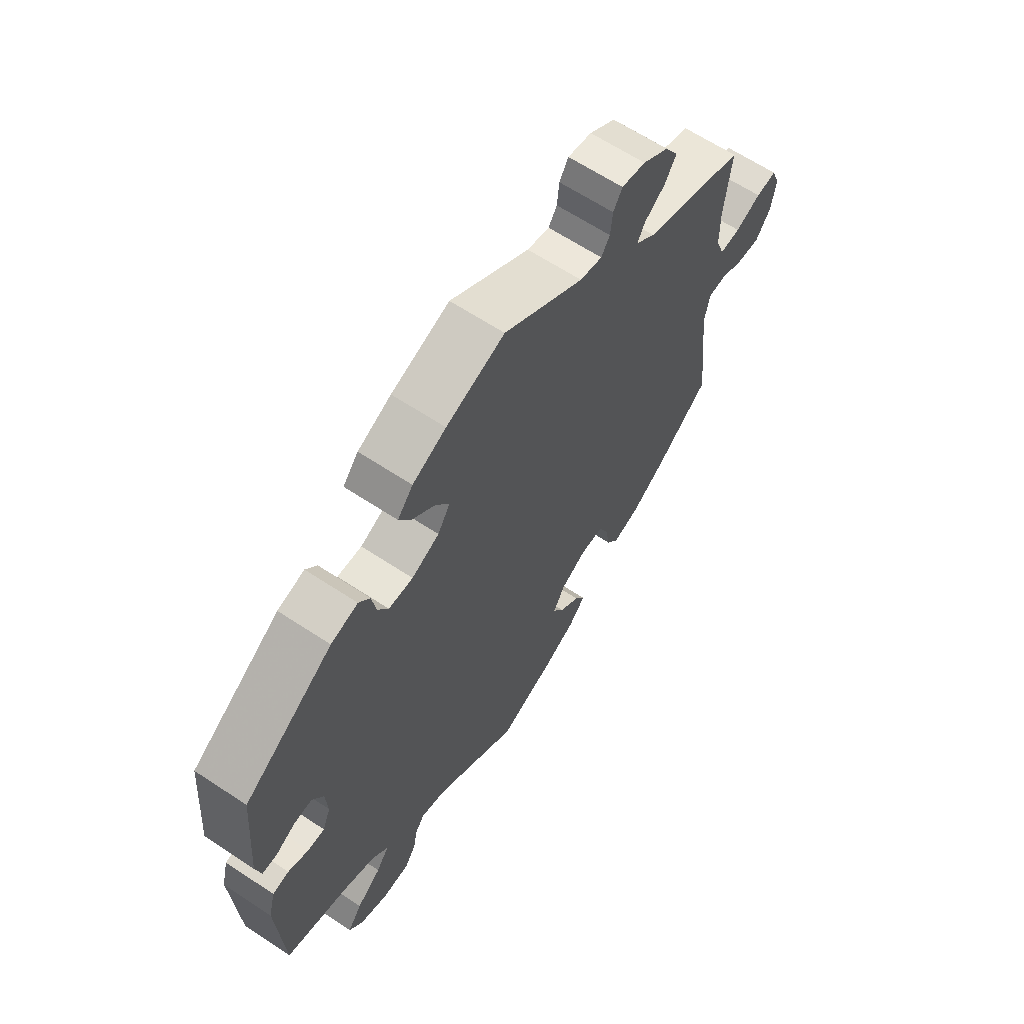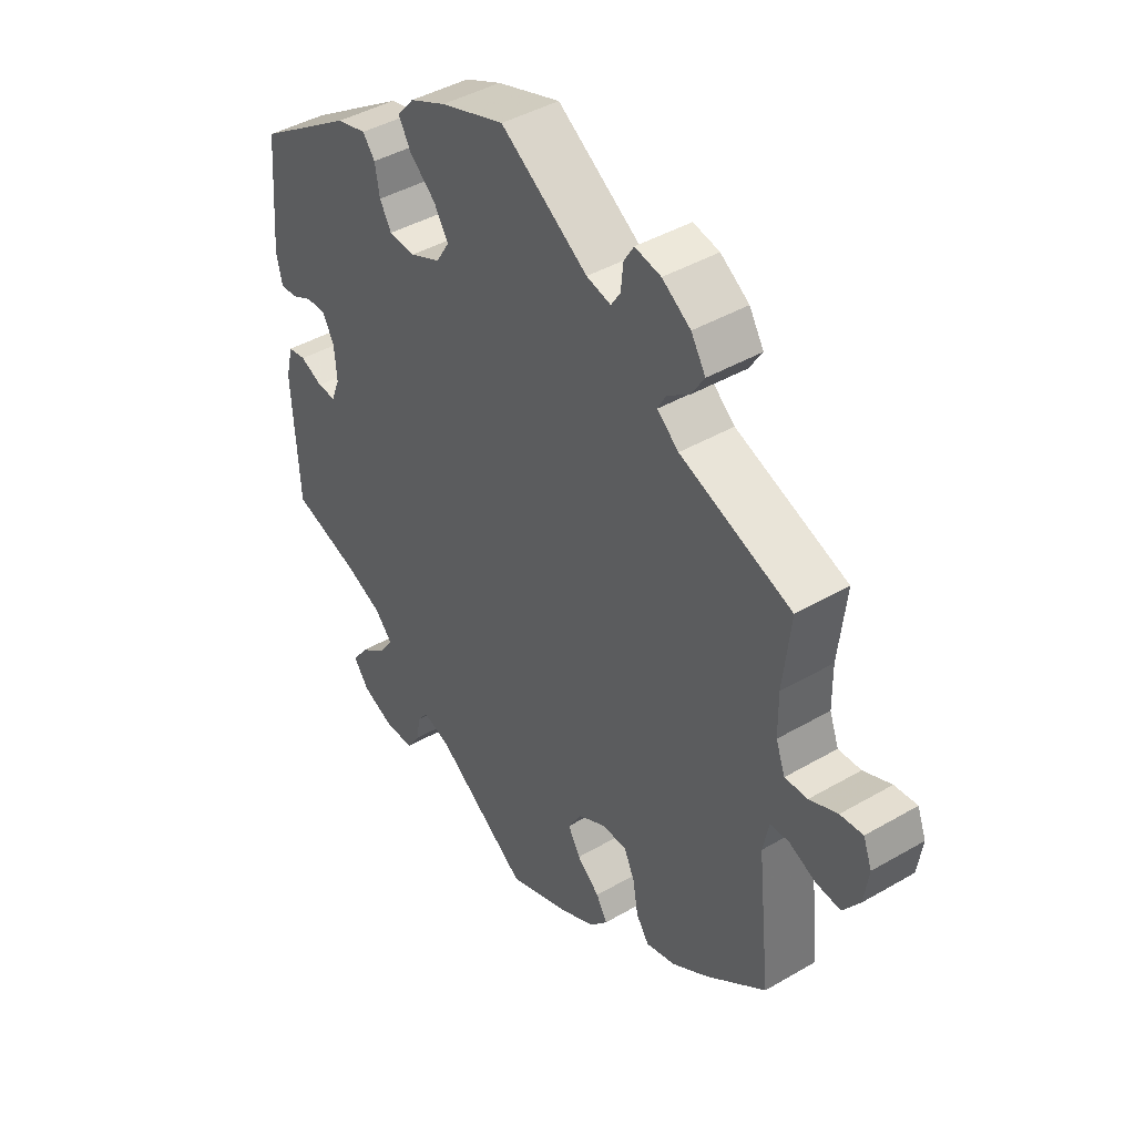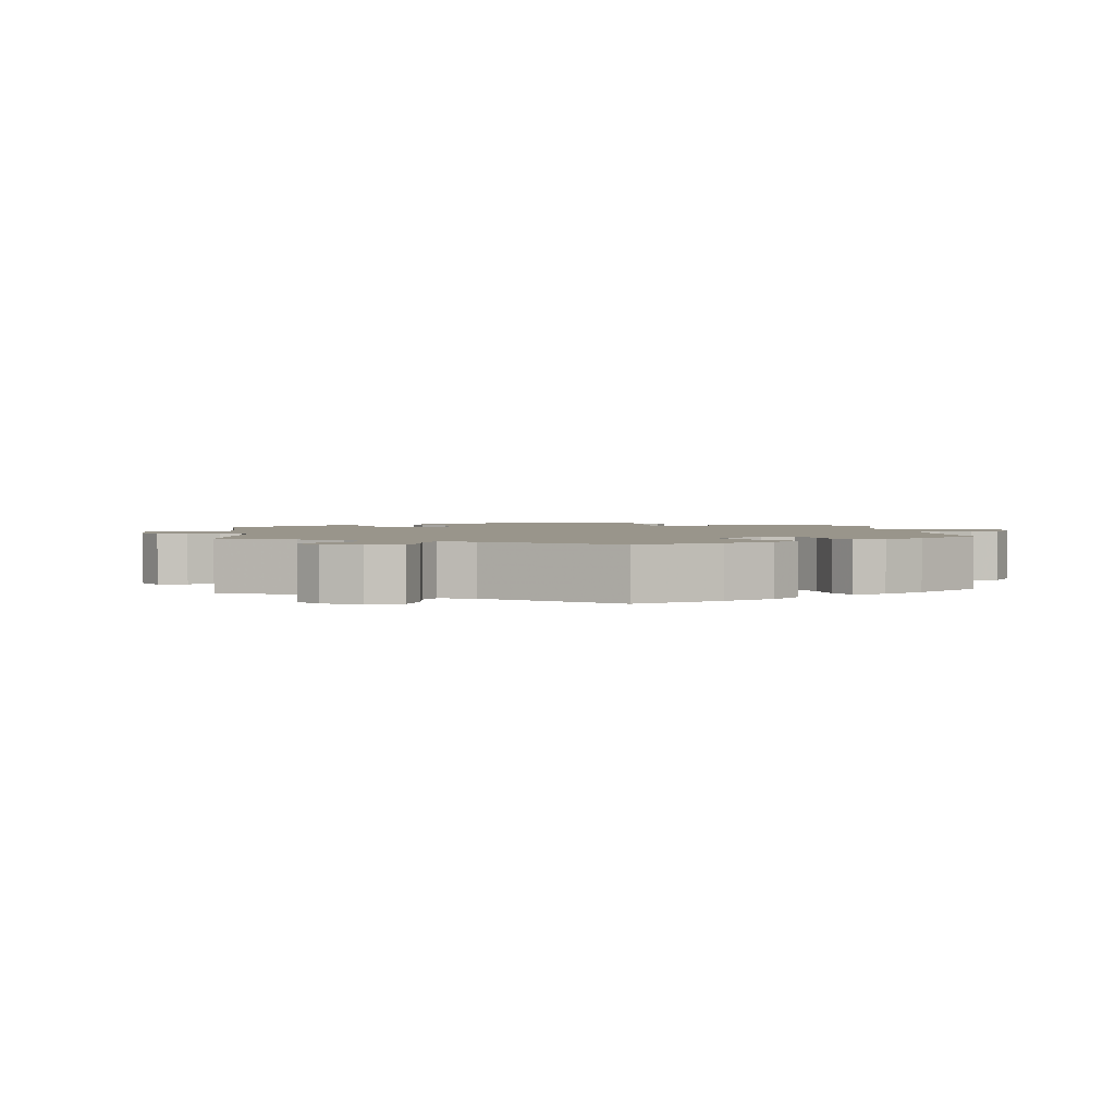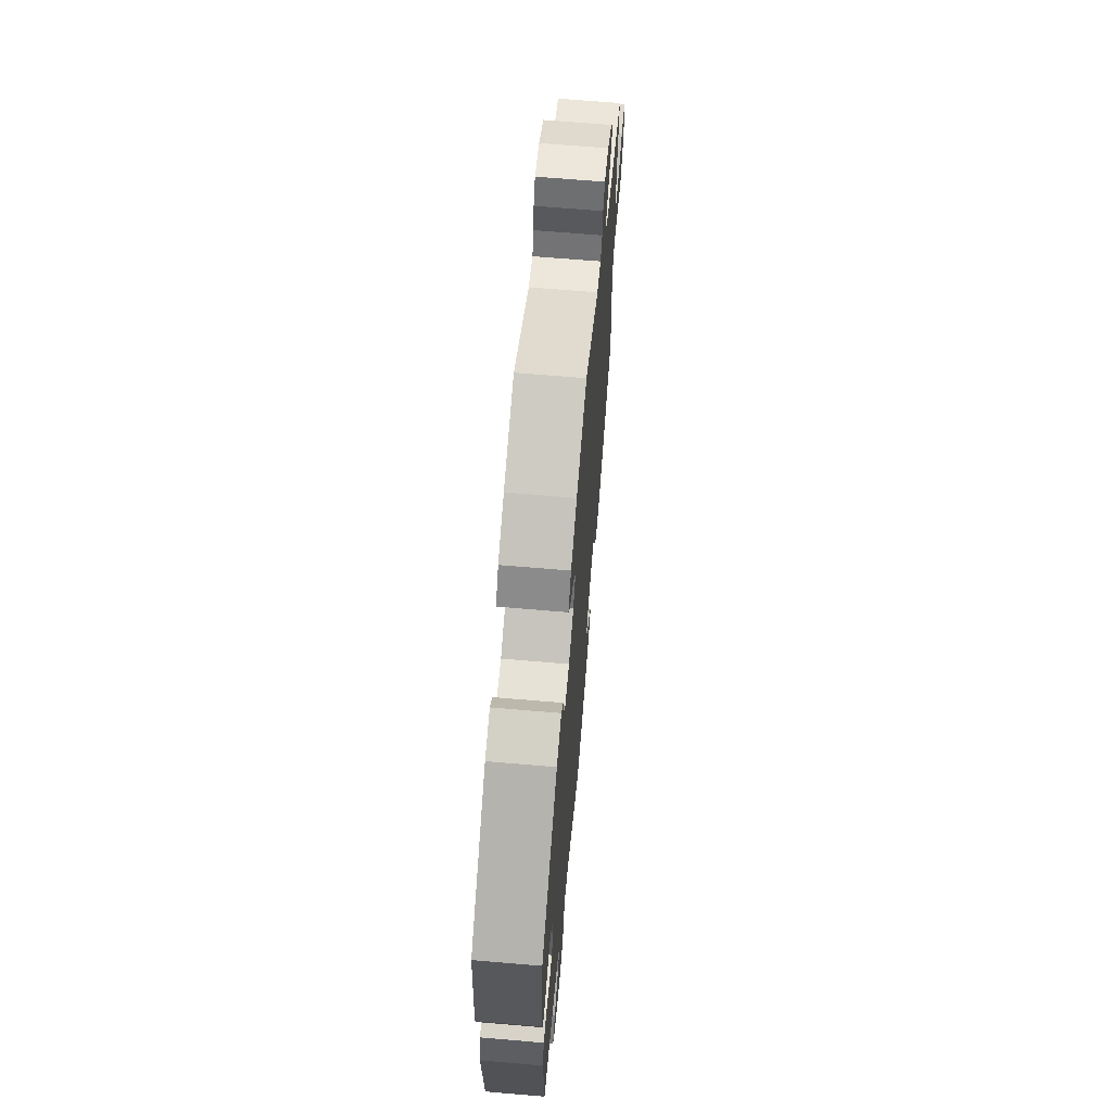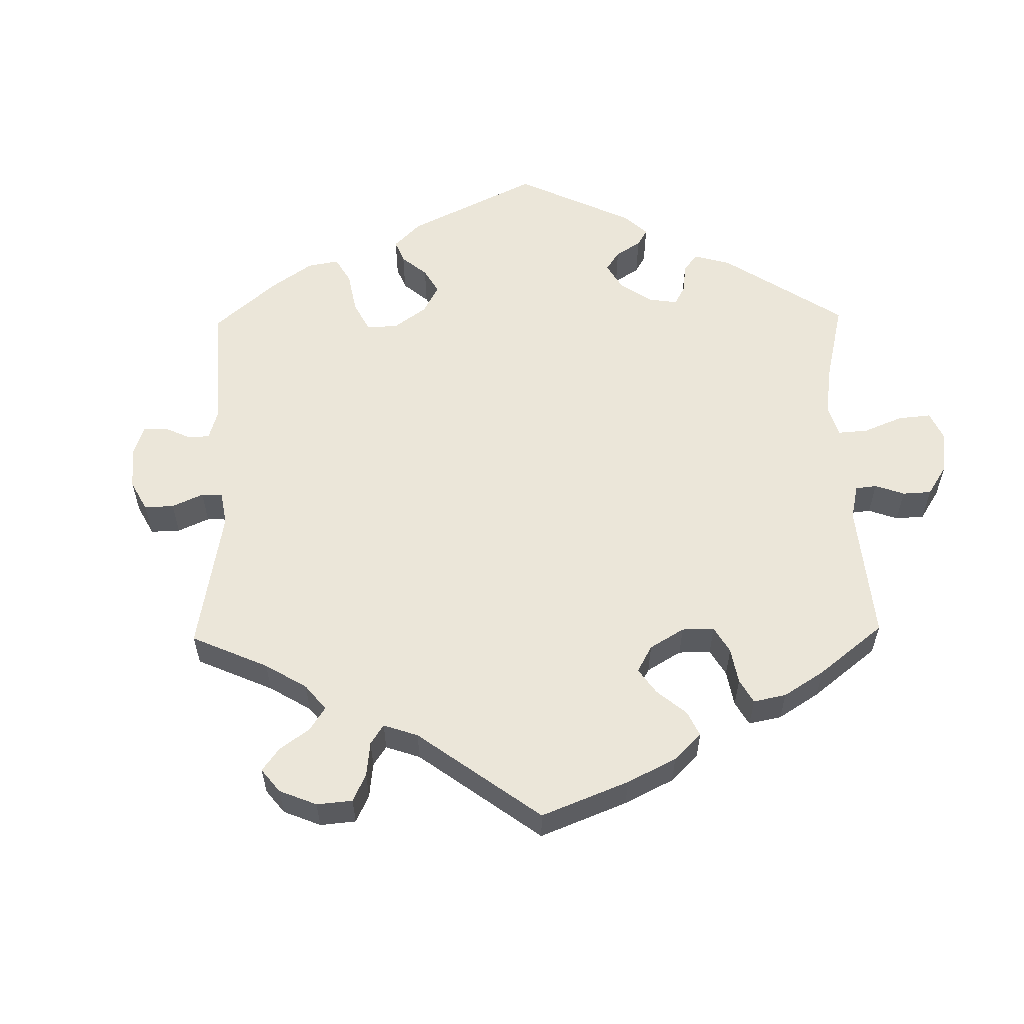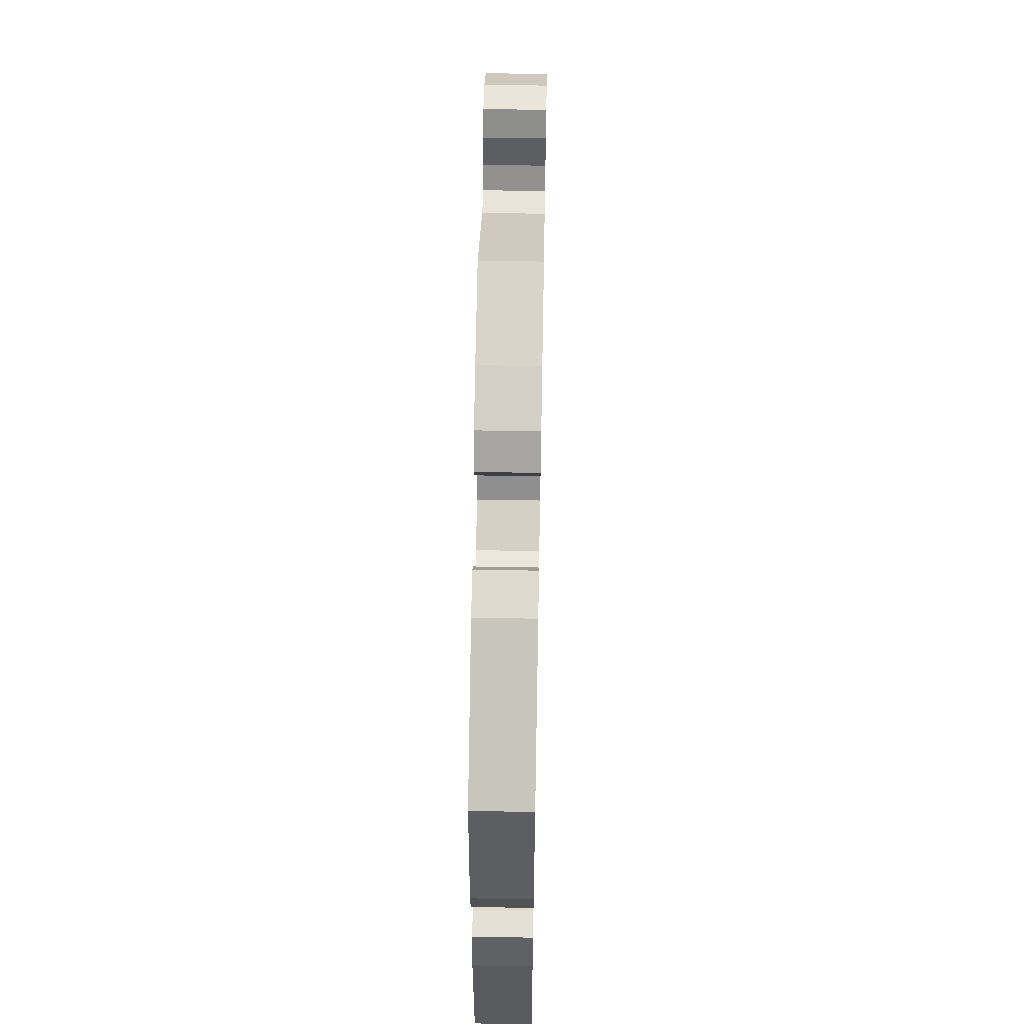
<metadata>
{"format":"obj","ext":"obj","renderer":"f3d","projection":"perspective","resolution":1024,"background":"white","views":[{"elev":64.0,"azim":-56.3,"up":"+Z"},{"elev":42.8,"azim":55.3,"up":"+Z"},{"elev":2.2,"azim":114.1,"up":"+Y"},{"elev":66.2,"azim":-85.1,"up":"+Z"},{"elev":57.4,"azim":119.0,"up":"+Y"},{"elev":56.4,"azim":-88.9,"up":"+Z"}]}
</metadata>
<code>
v 0.488 0.07 0.172
v 0.489 0.07 0.104
v 0.505 0.07 0.061
v 0.544 0.07 0.063
v 0.592 0.07 0.084
v 0.631 0.07 0.088
v 0.646 0.07 0.049
v 0.638 0.07 -0.007
v 0.609 0.07 -0.048
v 0.566 0.07 -0.044
v 0.521 0.07 -0.024
v 0.488 0.07 -0.026
v 0.478 0.07 -0.076
v 0.501 0.07 -0.289
v 0.398 0.07 -0.37
v 0.334 0.07 -0.412
v 0.283 0.07 -0.426
v 0.261 0.07 -0.394
v 0.252 0.07 -0.341
v 0.234 0.07 -0.302
v 0.191 0.07 -0.301
v 0.142 0.07 -0.328
v 0.119 0.07 -0.367
v 0.14 0.07 -0.404
v 0.179 0.07 -0.437
v 0.198 0.07 -0.47
v 0.167 0.07 -0.505
v 0.107 0.07 -0.536
v 0 0.07 -0.578
v -0.16 0.07 -0.465
v -0.208 0.07 -0.45
v -0.226 0.07 -0.474
v -0.234 0.07 -0.517
v -0.256 0.07 -0.551
v -0.307 0.07 -0.553
v -0.362 0.07 -0.53
v -0.388 0.07 -0.494
v -0.361 0.07 -0.456
v -0.314 0.07 -0.42
v -0.29 0.07 -0.385
v -0.32 0.07 -0.352
v -0.383 0.07 -0.325
v -0.501 0.07 -0.289
v -0.512 0.07 -0.086
v -0.499 0.07 -0.034
v -0.468 0.07 -0.029
v -0.429 0.07 -0.046
v -0.397 0.07 -0.047
v -0.382 0.07 -0.009
v -0.386 0.07 0.046
v -0.407 0.07 0.083
v -0.441 0.07 0.081
v -0.478 0.07 0.062
v -0.506 0.07 0.062
v -0.516 0.07 0.106
v -0.501 0.07 0.288
v -0.333 0.07 0.399
v -0.282 0.07 0.412
v -0.261 0.07 0.385
v -0.253 0.07 0.339
v -0.233 0.07 0.304
v -0.187 0.07 0.302
v -0.135 0.07 0.325
v -0.112 0.07 0.362
v -0.137 0.07 0.402
v -0.182 0.07 0.441
v -0.203 0.07 0.478
v -0.174 0.07 0.512
v -0.111 0.07 0.541
v -0.001 0.07 0.578
v 0.149 0.07 0.479
v 0.191 0.07 0.469
v 0.207 0.07 0.494
v 0.211 0.07 0.535
v 0.228 0.07 0.563
v 0.273 0.07 0.554
v 0.322 0.07 0.521
v 0.347 0.07 0.48
v 0.325 0.07 0.445
v 0.286 0.07 0.417
v 0.272 0.07 0.391
v 0.309 0.07 0.36
v 0.501 0.07 0.289
v 0.488 0 0.172
v 0.489 0 0.104
v 0.505 0 0.061
v 0.544 0 0.063
v 0.592 0 0.084
v 0.631 0 0.088
v 0.646 0 0.049
v 0.638 0 -0.007
v 0.609 0 -0.048
v 0.566 0 -0.044
v 0.521 0 -0.024
v 0.488 0 -0.026
v 0.478 0 -0.076
v 0.501 0 -0.289
v 0.398 0 -0.37
v 0.334 0 -0.412
v 0.283 0 -0.426
v 0.261 0 -0.394
v 0.252 0 -0.341
v 0.234 0 -0.302
v 0.191 0 -0.301
v 0.142 0 -0.328
v 0.119 0 -0.367
v 0.14 0 -0.404
v 0.179 0 -0.437
v 0.198 0 -0.47
v 0.167 0 -0.505
v 0.107 0 -0.536
v 0 0 -0.578
v -0.16 0 -0.465
v -0.208 0 -0.45
v -0.226 0 -0.474
v -0.234 0 -0.517
v -0.256 0 -0.551
v -0.307 0 -0.553
v -0.362 0 -0.53
v -0.388 0 -0.494
v -0.361 0 -0.456
v -0.314 0 -0.42
v -0.29 0 -0.385
v -0.32 0 -0.352
v -0.383 0 -0.325
v -0.501 0 -0.289
v -0.512 0 -0.086
v -0.499 0 -0.034
v -0.468 0 -0.029
v -0.429 0 -0.046
v -0.397 0 -0.047
v -0.382 0 -0.009
v -0.386 0 0.046
v -0.407 0 0.083
v -0.441 0 0.081
v -0.478 0 0.062
v -0.506 0 0.062
v -0.516 0 0.106
v -0.501 0 0.288
v -0.333 0 0.399
v -0.282 0 0.412
v -0.261 0 0.385
v -0.253 0 0.339
v -0.233 0 0.304
v -0.187 0 0.302
v -0.135 0 0.325
v -0.112 0 0.362
v -0.137 0 0.402
v -0.182 0 0.441
v -0.203 0 0.478
v -0.174 0 0.512
v -0.111 0 0.541
v -0.001 0 0.578
v 0.149 0 0.479
v 0.191 0 0.469
v 0.207 0 0.494
v 0.211 0 0.535
v 0.228 0 0.563
v 0.273 0 0.554
v 0.322 0 0.521
v 0.347 0 0.48
v 0.325 0 0.445
v 0.286 0 0.417
v 0.272 0 0.391
v 0.309 0 0.36
v 0.501 0 0.289
f 82 83 1
f 81 82 1 2
f 77 78 79 80
f 77 80 81
f 76 77 81
f 73 74 75 76
f 72 73 76 81
f 71 72 81 2
f 65 66 67 68
f 64 65 68 69
f 57 58 59 60
f 57 60 61
f 56 57 61
f 55 56 61 62
f 52 53 54 55
f 51 52 55 62
f 44 45 46 47
f 42 43 44 47
f 41 42 47 48
f 40 41 48 49
f 36 37 38 39
f 36 39 40
f 35 36 40
f 32 33 34 35
f 31 32 35 40
f 30 31 40 49
f 24 25 26 27
f 23 24 27 28
f 16 17 18 19
f 16 19 20
f 13 14 15 16
f 12 13 16 20
f 8 9 10 11
f 8 11 12
f 7 8 12
f 4 5 6 7
f 3 4 7 12
f 64 69 70 71
f 63 64 71 2
f 50 51 62 63
f 23 28 29 30
f 22 23 30 49
f 21 22 49 50
f 20 21 50 63
f 12 20 63
f 2 3 12 63
f 84 166 165
f 85 84 165 164
f 163 162 161 160
f 164 163 160
f 164 160 159
f 159 158 157 156
f 164 159 156 155
f 85 164 155 154
f 151 150 149 148
f 152 151 148 147
f 143 142 141 140
f 144 143 140
f 144 140 139
f 145 144 139 138
f 138 137 136 135
f 145 138 135 134
f 130 129 128 127
f 130 127 126 125
f 131 130 125 124
f 132 131 124 123
f 122 121 120 119
f 123 122 119
f 123 119 118
f 118 117 116 115
f 123 118 115 114
f 132 123 114 113
f 110 109 108 107
f 111 110 107 106
f 102 101 100 99
f 103 102 99
f 99 98 97 96
f 103 99 96 95
f 94 93 92 91
f 95 94 91
f 95 91 90
f 90 89 88 87
f 95 90 87 86
f 154 153 152 147
f 85 154 147 146
f 146 145 134 133
f 113 112 111 106
f 132 113 106 105
f 133 132 105 104
f 146 133 104 103
f 146 103 95
f 146 95 86 85
f 1 84 85 2
f 2 85 86 3
f 3 86 87 4
f 4 87 88 5
f 5 88 89 6
f 6 89 90 7
f 7 90 91 8
f 8 91 92 9
f 9 92 93 10
f 10 93 94 11
f 11 94 95 12
f 12 95 96 13
f 13 96 97 14
f 14 97 98 15
f 15 98 99 16
f 16 99 100 17
f 17 100 101 18
f 18 101 102 19
f 19 102 103 20
f 20 103 104 21
f 21 104 105 22
f 22 105 106 23
f 23 106 107 24
f 24 107 108 25
f 25 108 109 26
f 26 109 110 27
f 27 110 111 28
f 28 111 112 29
f 29 112 113 30
f 30 113 114 31
f 31 114 115 32
f 32 115 116 33
f 33 116 117 34
f 34 117 118 35
f 35 118 119 36
f 36 119 120 37
f 37 120 121 38
f 38 121 122 39
f 39 122 123 40
f 40 123 124 41
f 41 124 125 42
f 42 125 126 43
f 43 126 127 44
f 44 127 128 45
f 45 128 129 46
f 46 129 130 47
f 47 130 131 48
f 48 131 132 49
f 49 132 133 50
f 50 133 134 51
f 51 134 135 52
f 52 135 136 53
f 53 136 137 54
f 54 137 138 55
f 55 138 139 56
f 56 139 140 57
f 57 140 141 58
f 58 141 142 59
f 59 142 143 60
f 60 143 144 61
f 61 144 145 62
f 62 145 146 63
f 63 146 147 64
f 64 147 148 65
f 65 148 149 66
f 66 149 150 67
f 67 150 151 68
f 68 151 152 69
f 69 152 153 70
f 70 153 154 71
f 71 154 155 72
f 72 155 156 73
f 73 156 157 74
f 74 157 158 75
f 75 158 159 76
f 76 159 160 77
f 77 160 161 78
f 78 161 162 79
f 79 162 163 80
f 80 163 164 81
f 81 164 165 82
f 82 165 166 83
f 83 166 84 1

</code>
